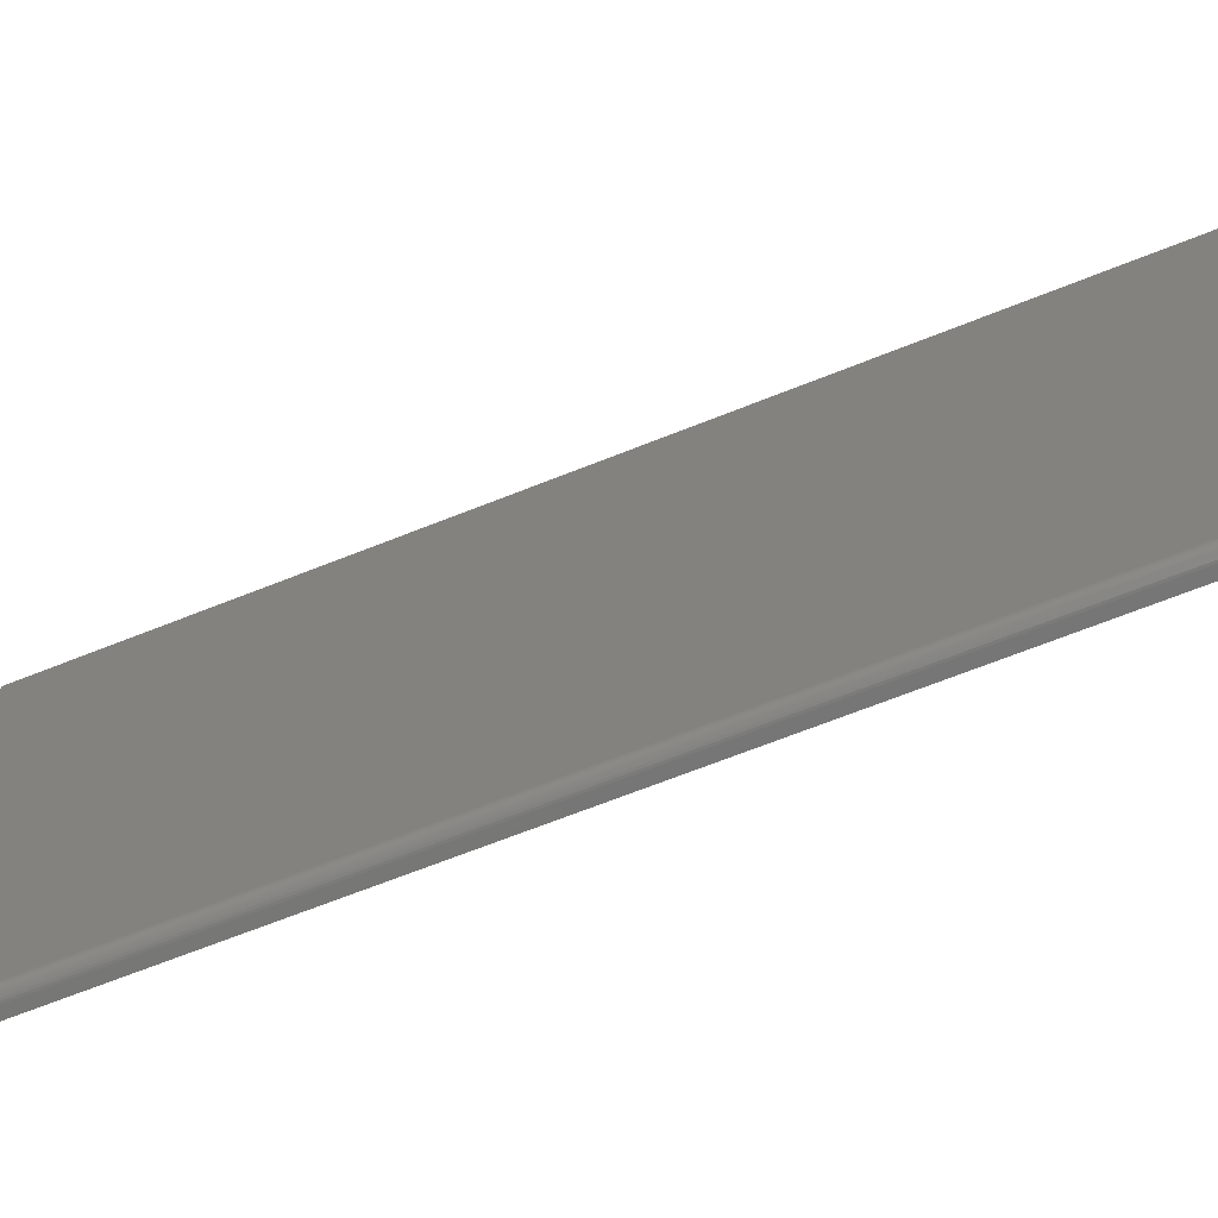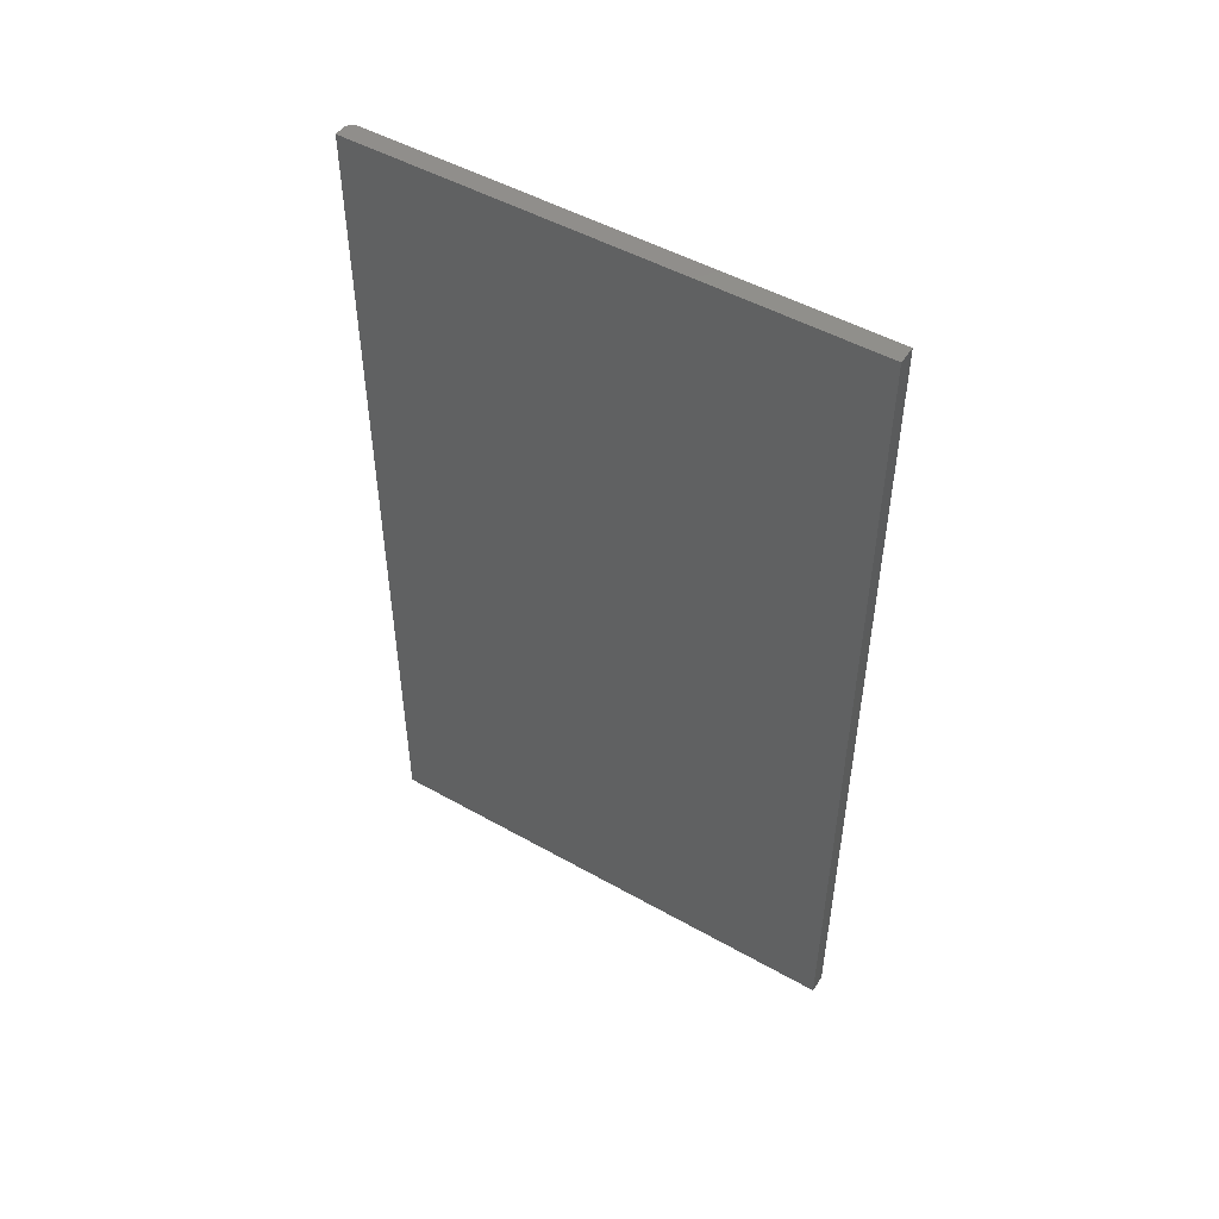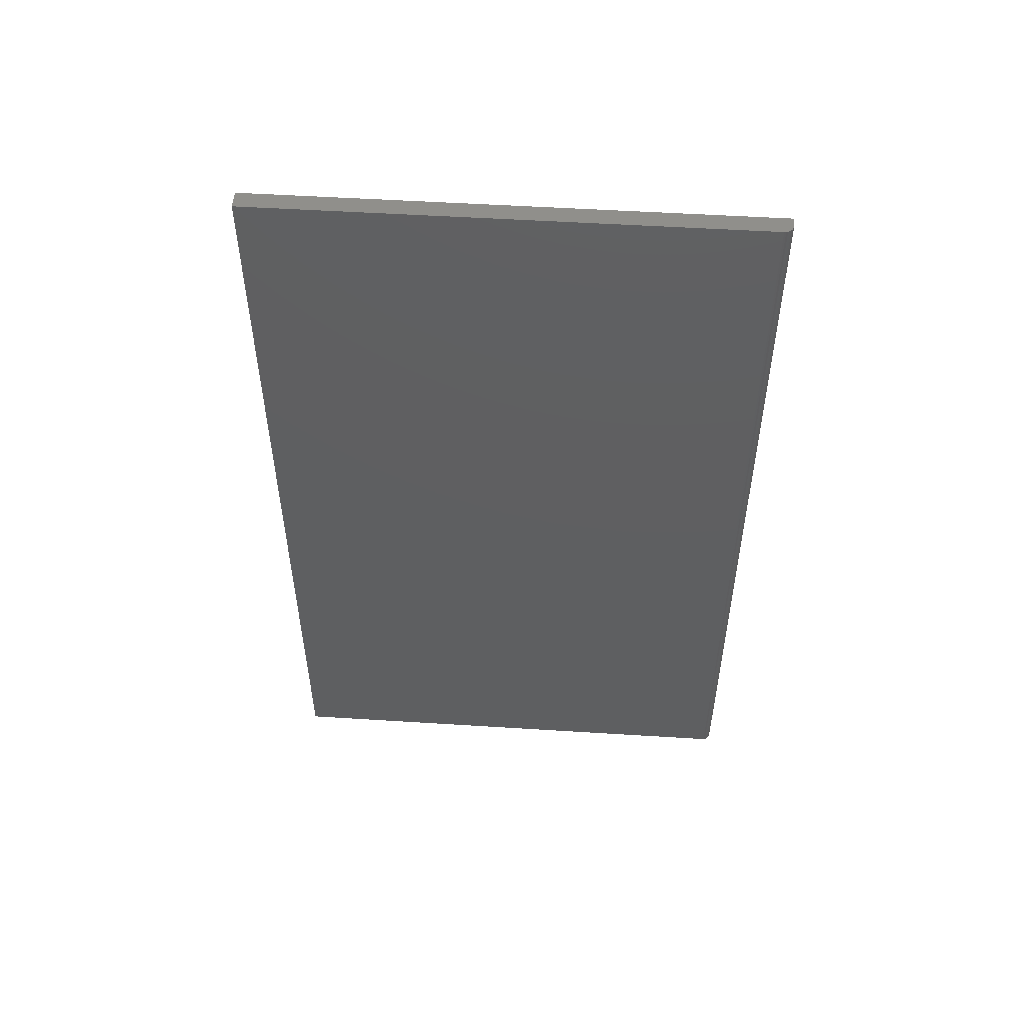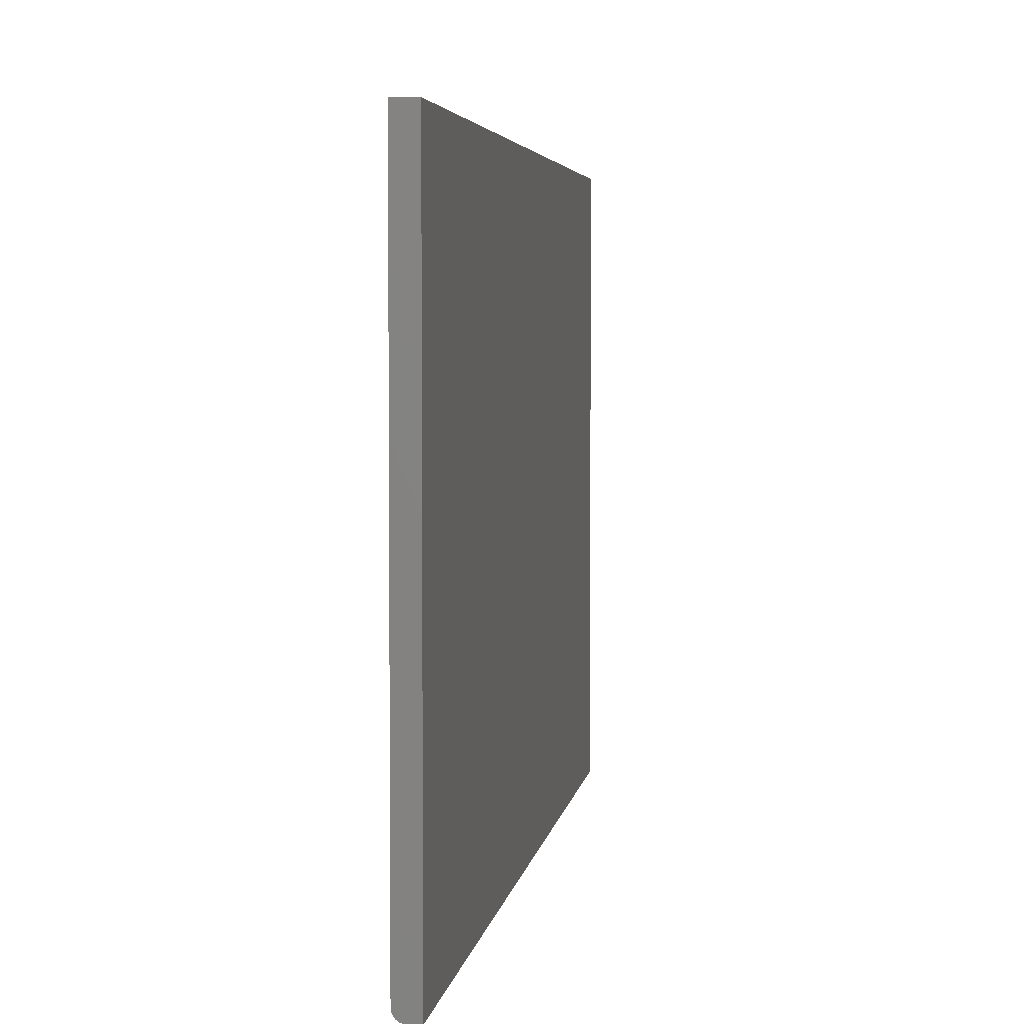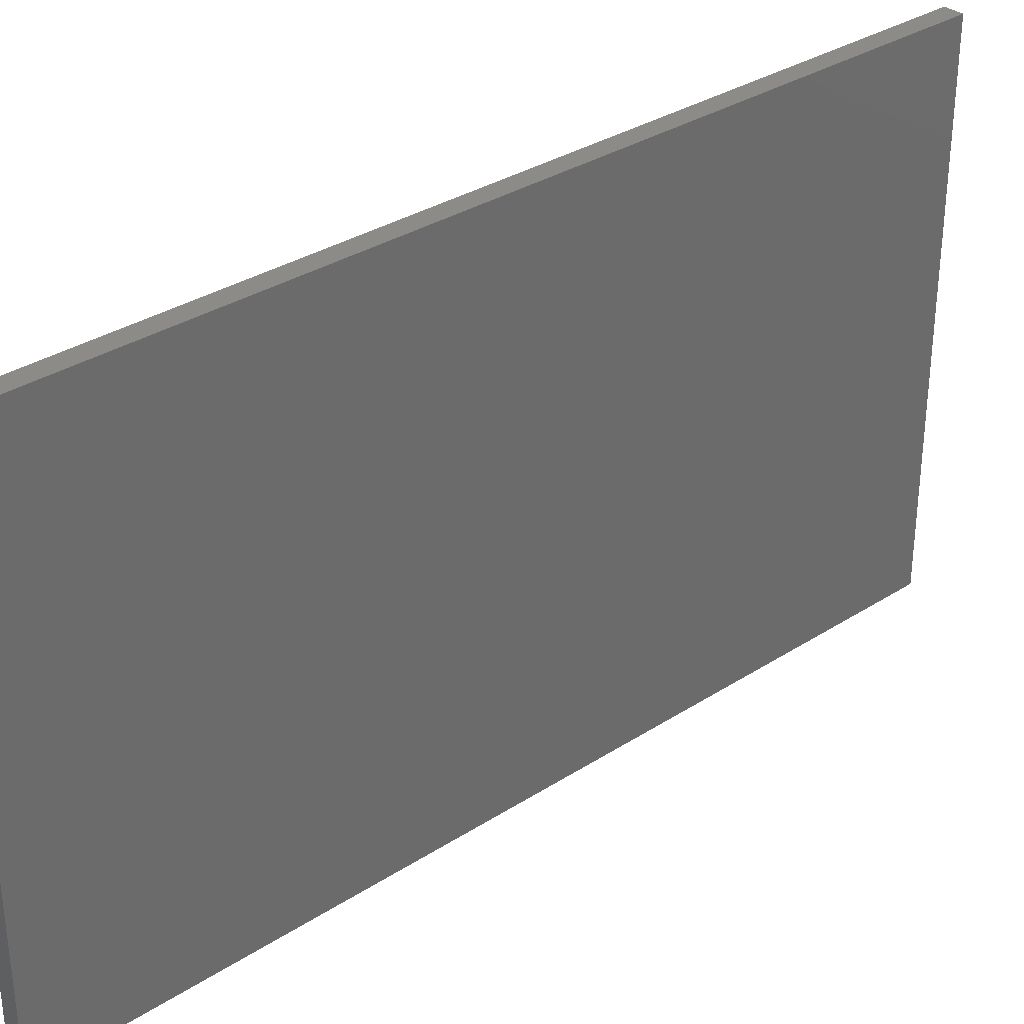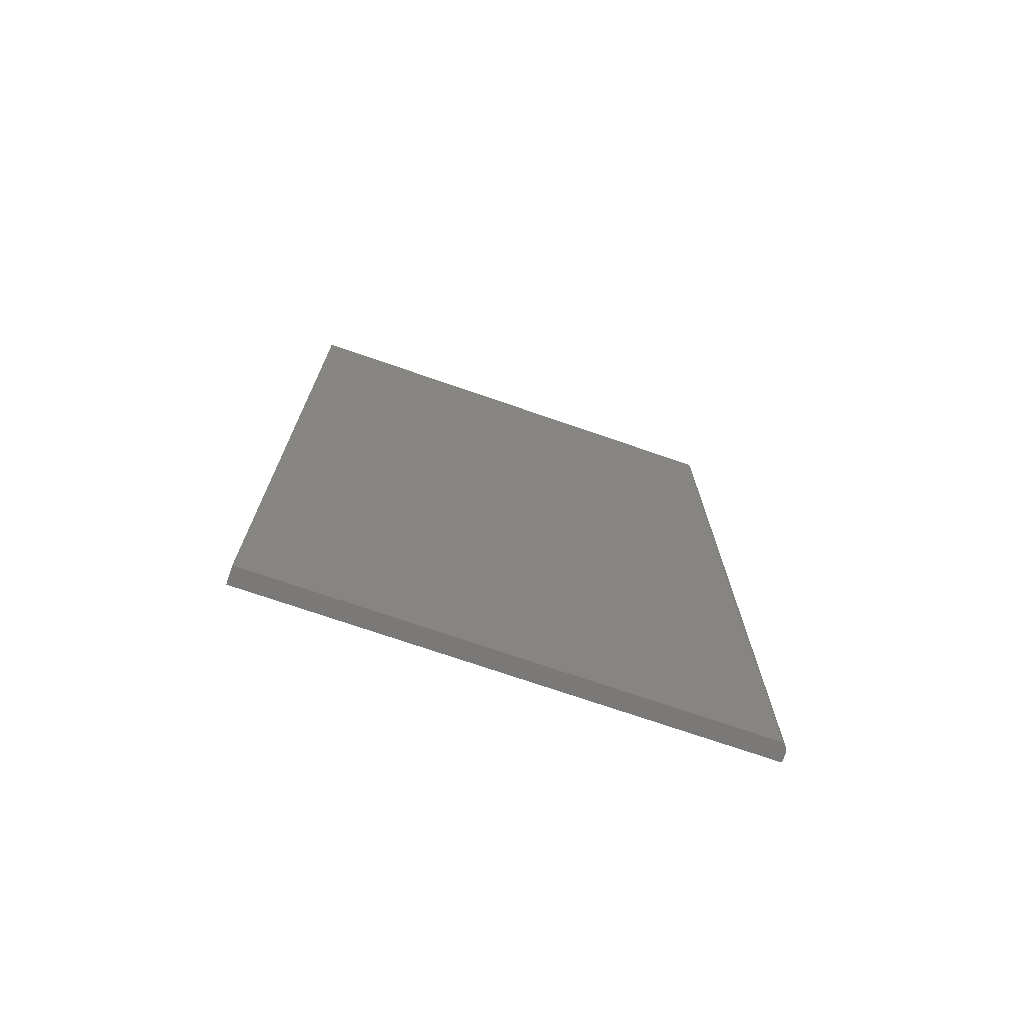
<metadata>
{"format":"stl","ext":"stl","renderer":"f3d","projection":"perspective","resolution":1024,"background":"white","views":[{"elev":-69.1,"azim":111.6,"up":"+Z"},{"elev":49.3,"azim":-58.0,"up":"+Y"},{"elev":51.9,"azim":93.9,"up":"+Y"},{"elev":3.9,"azim":-172.4,"up":"+Z"},{"elev":32.6,"azim":-131.8,"up":"+Z"},{"elev":-72.4,"azim":70.9,"up":"+Y"}]}
</metadata>
<code>
# stl→obj: 24 verts, 44 faces
v 0.01562 4.784e-19 0.007812
v 0.01562 0.75 0.007812
v 0.01562 2.659e-17 0.4342
v 0.01562 0.75 0.4342
v 0 2.659e-17 0.4342
v 0.01547 3.851e-19 0.006288
v 0.01215 8.062e-20 0.001317
v 0.01334 1.401e-19 0.002288
v 0.01431 2.126e-19 0.003472
v 0.01503 2.953e-19 0.004823
v 0 0 0
v 0.007812 0 0
v 0.009337 9.192e-21 0.0001501
v 0.0108 3.641e-20 0.0005947
v 0.01547 0.75 0.006288
v 0.01431 0.75 0.003472
v 0.01503 0.75 0.004823
v 0 0.75 0.4342
v 0.01334 0.75 0.002288
v 0.01215 0.75 0.001317
v 0.0108 0.75 0.0005947
v 0.009337 0.75 0.0001501
v 0.007812 0.75 -4.592e-17
v 0 0.75 -4.592e-17
f 1 2 3
f 3 2 4
f 1 3 5
f 6 7 8
f 6 8 9
f 6 9 10
f 11 7 6
f 11 6 1
f 11 1 5
f 7 11 12
f 7 12 13
f 7 13 14
f 2 15 16
f 16 15 17
f 18 4 2
f 18 2 16
f 18 16 19
f 18 19 20
f 18 20 21
f 18 21 22
f 18 22 23
f 18 23 24
f 12 11 23
f 23 11 24
f 12 23 13
f 13 23 22
f 13 22 14
f 14 22 21
f 14 21 7
f 7 21 20
f 7 20 8
f 8 20 19
f 8 19 9
f 9 19 16
f 9 16 10
f 10 16 17
f 10 17 6
f 6 17 15
f 6 15 1
f 1 15 2
f 11 5 24
f 24 5 18
f 4 18 3
f 3 18 5

</code>
